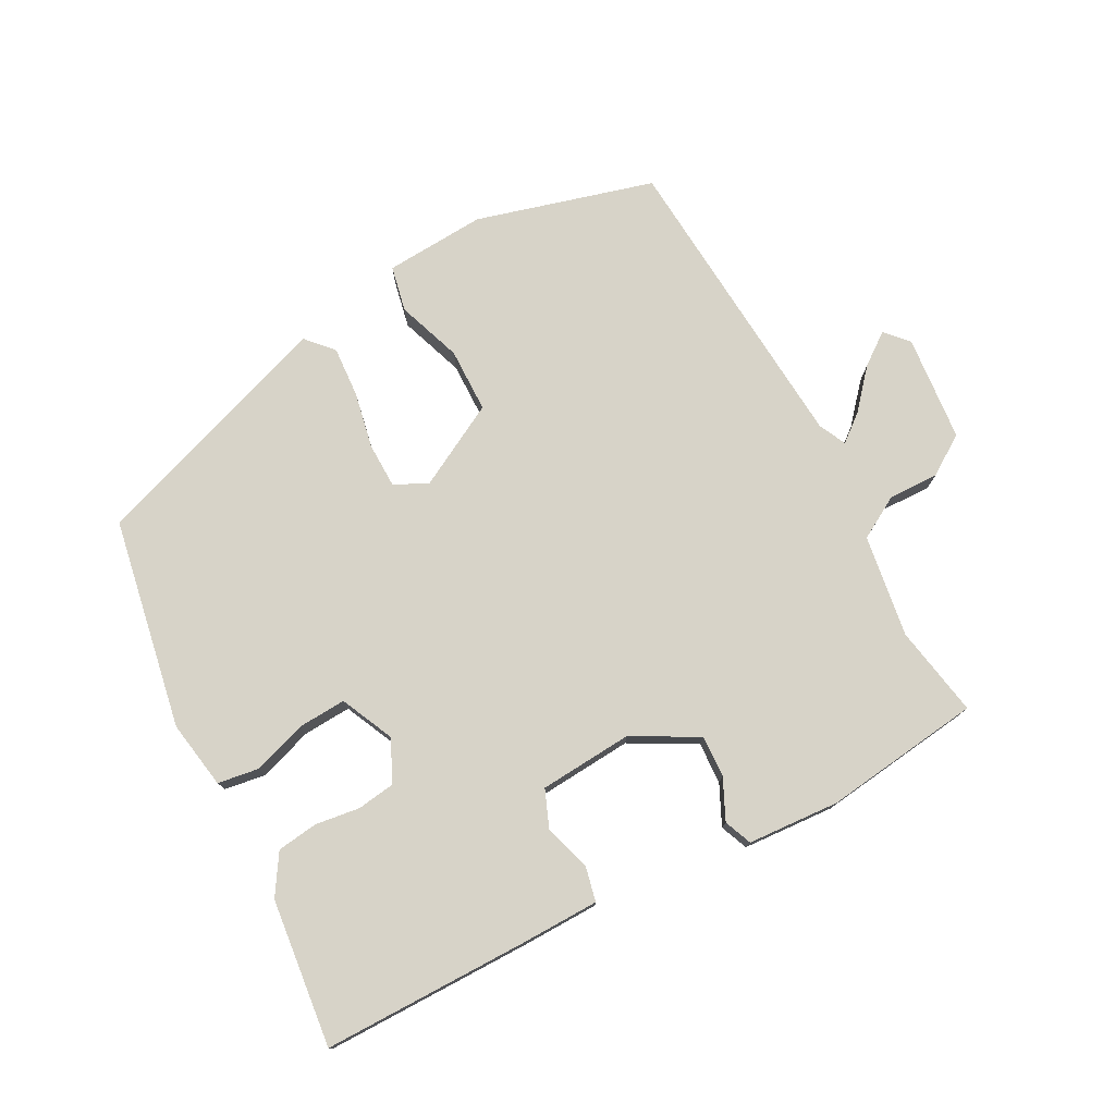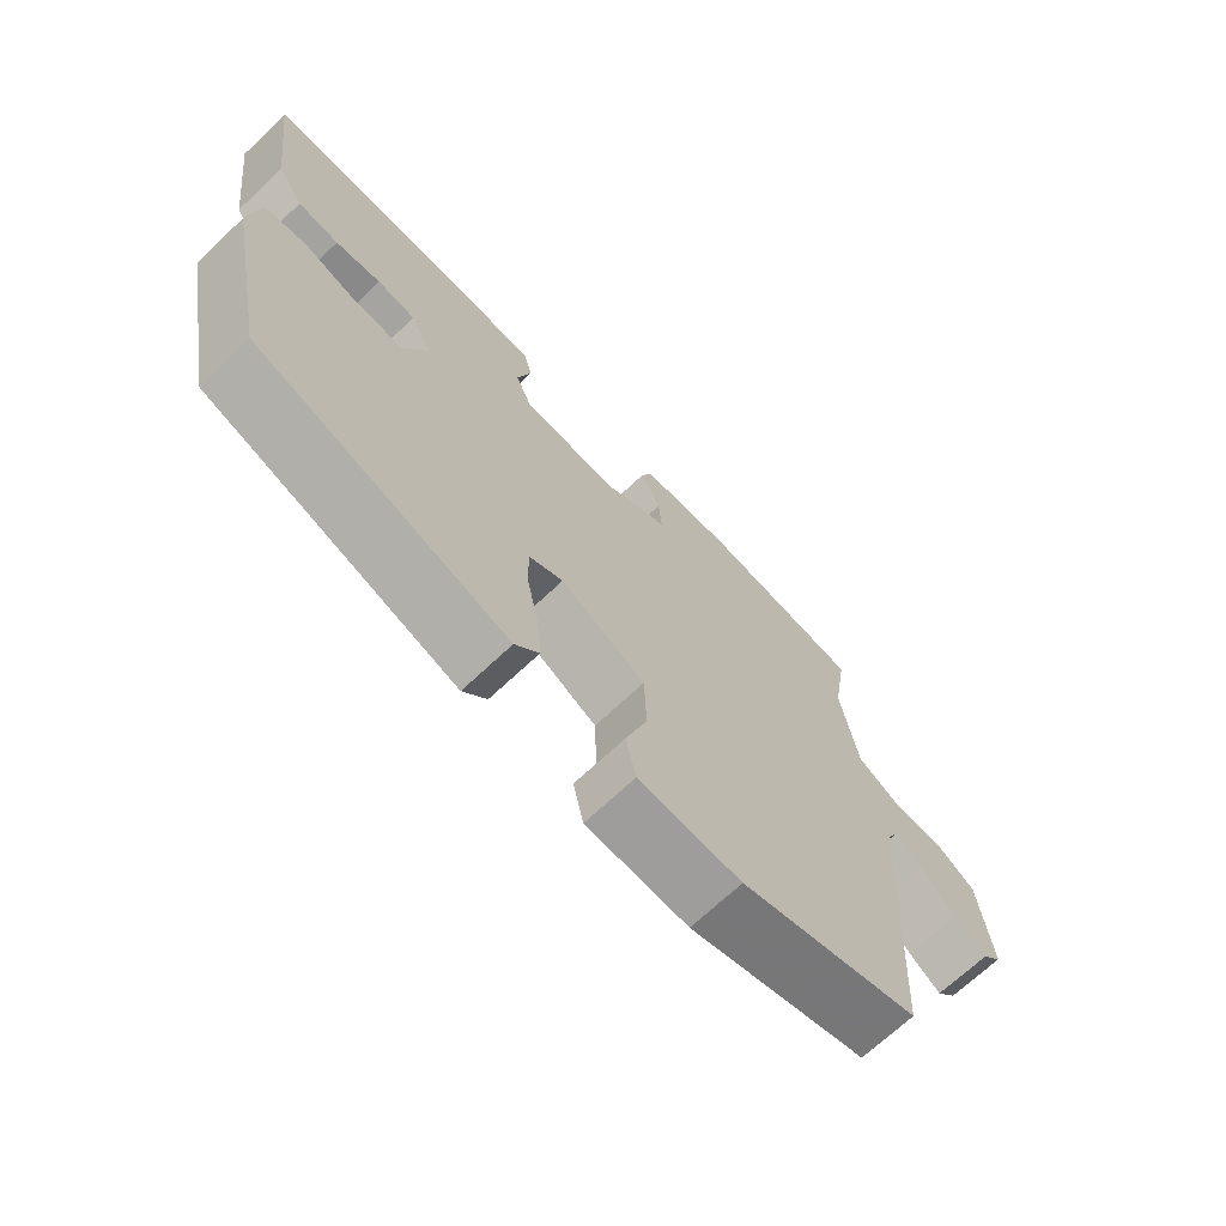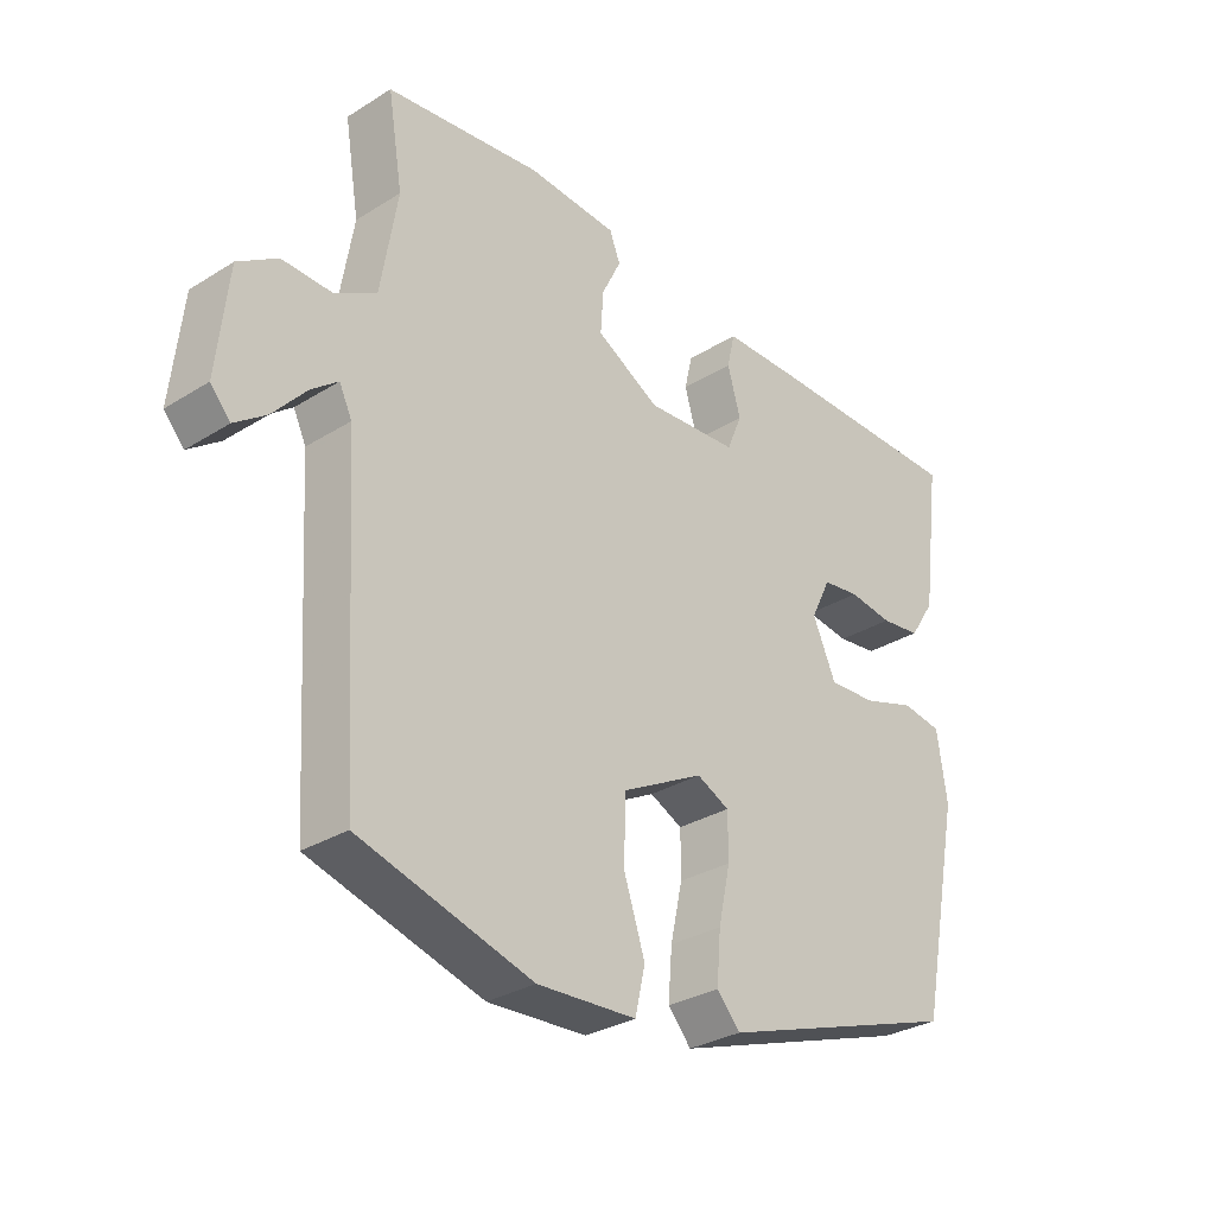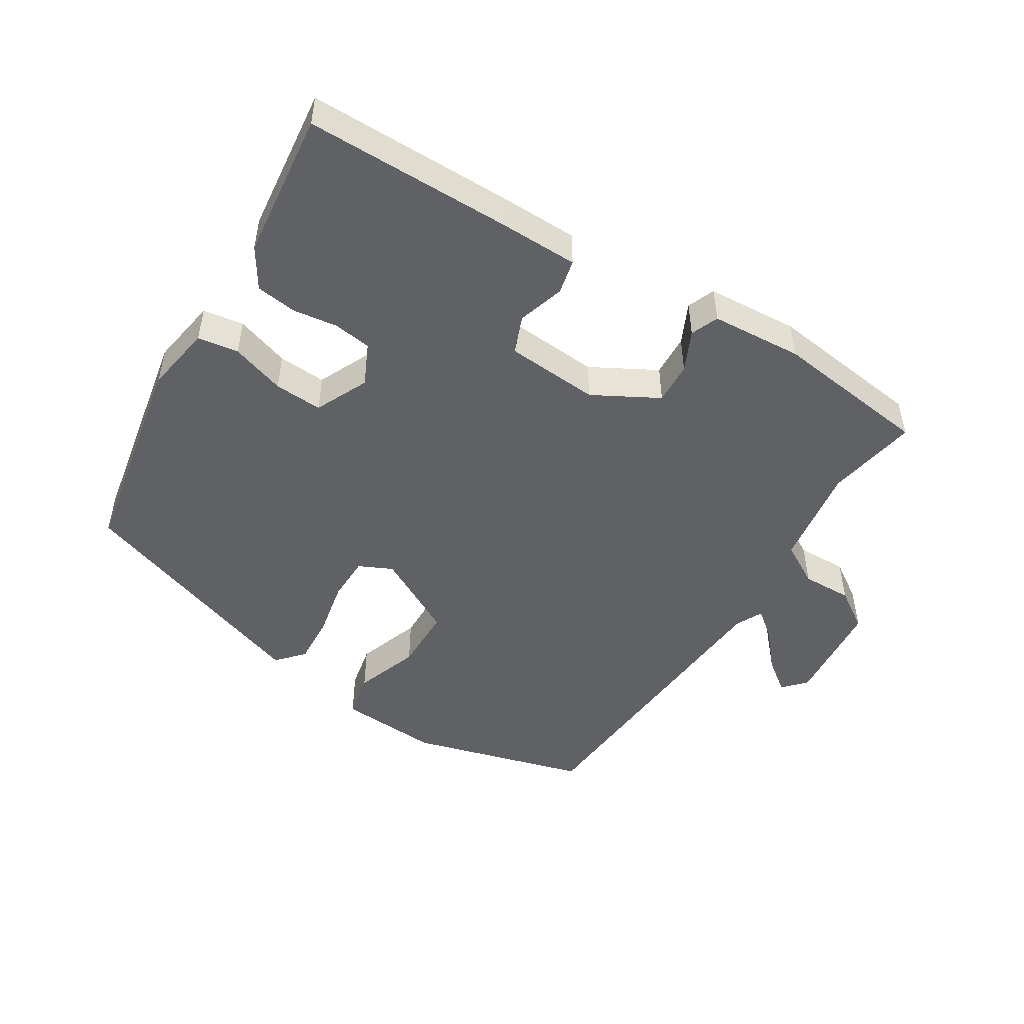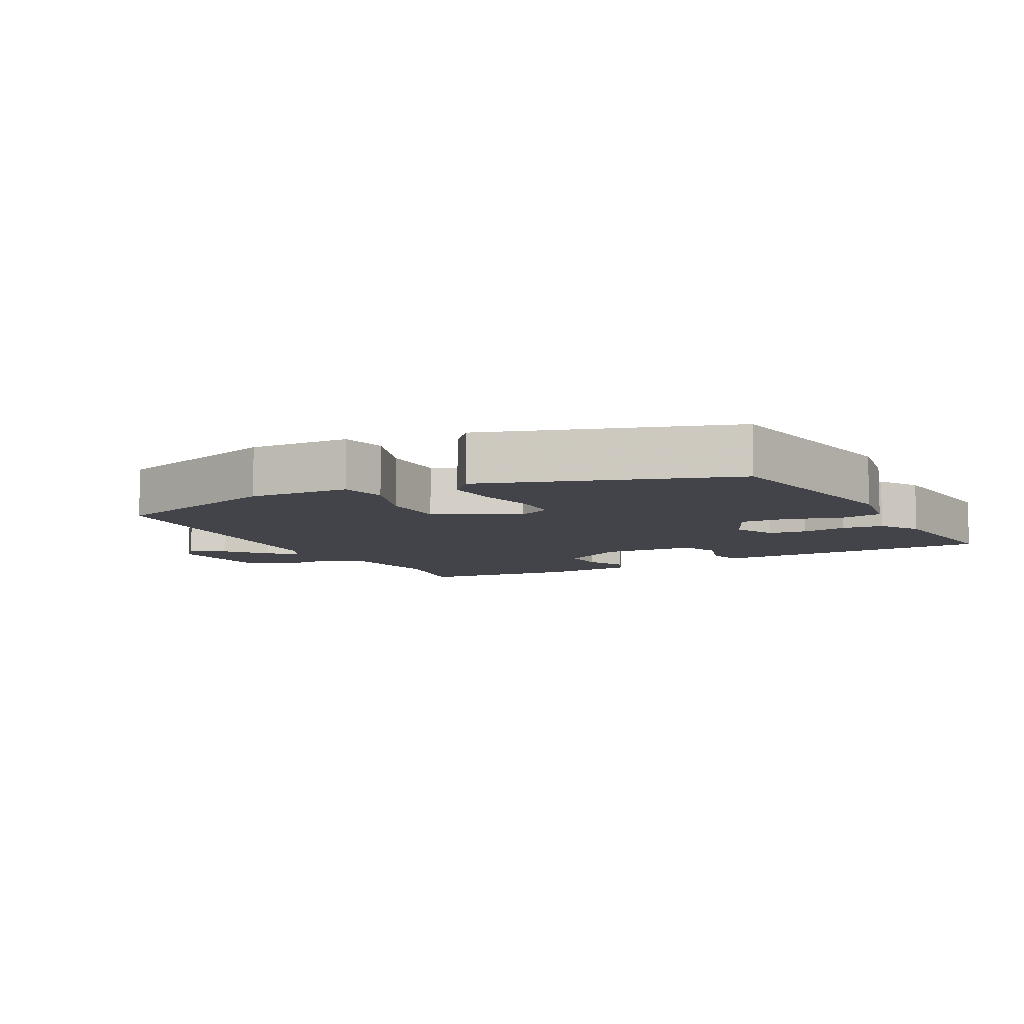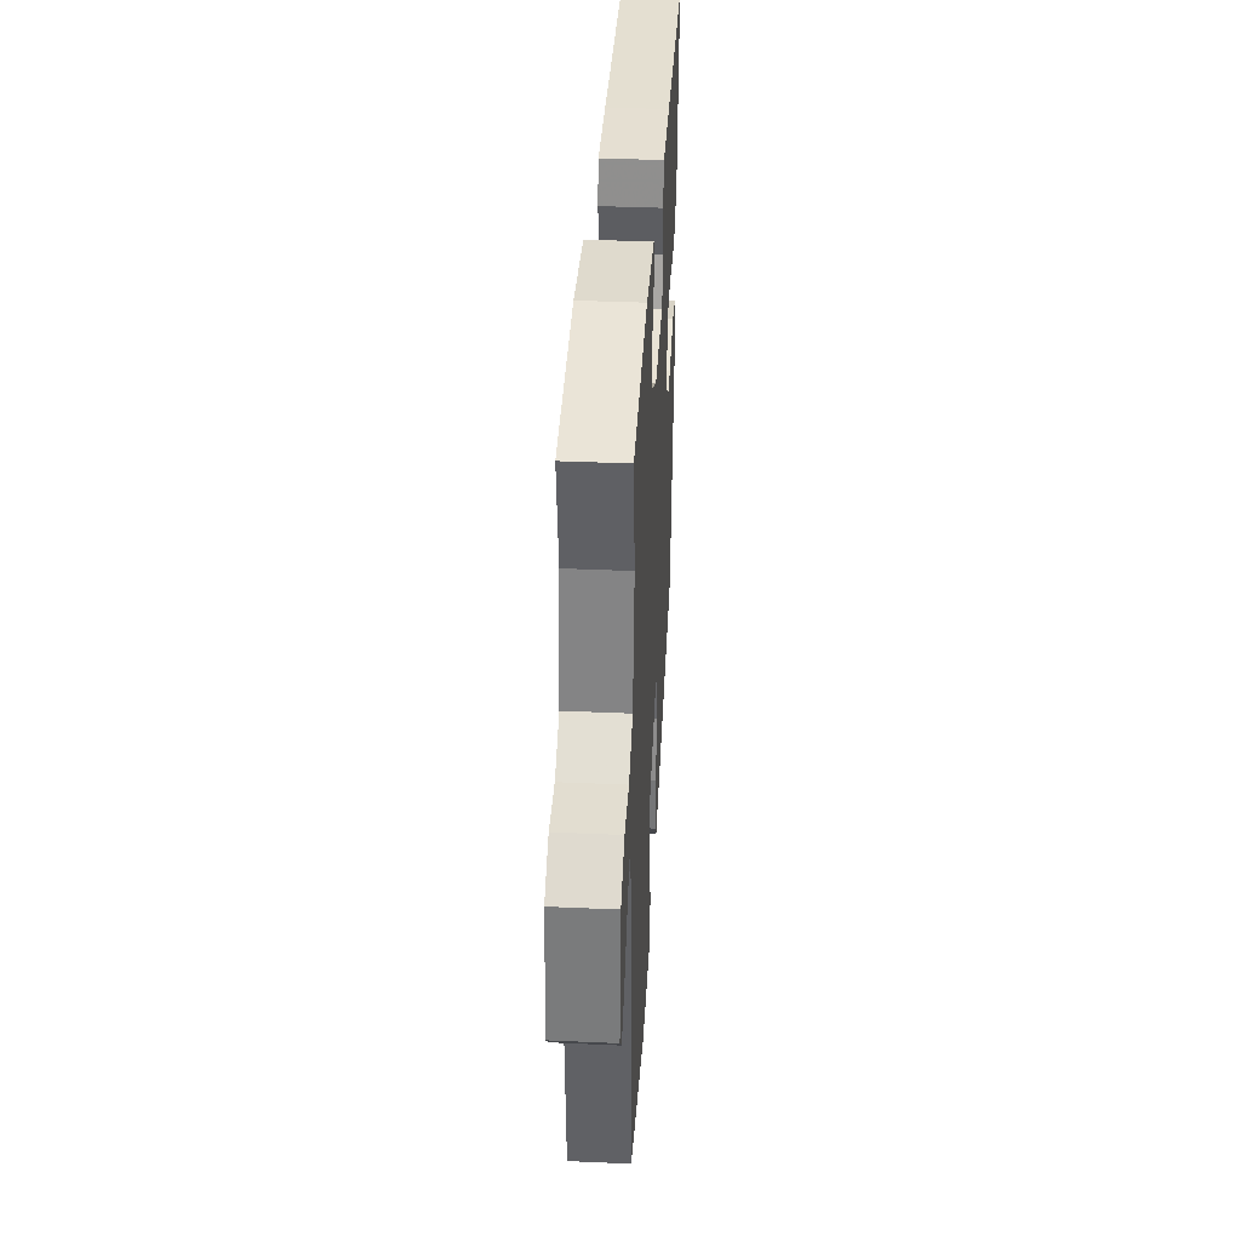
<metadata>
{"format":"obj","ext":"obj","renderer":"f3d","projection":"perspective","resolution":1024,"background":"white","views":[{"elev":76.8,"azim":-29.0,"up":"+Y"},{"elev":-68.9,"azim":-46.5,"up":"+Z"},{"elev":-30.3,"azim":132.1,"up":"+Z"},{"elev":-49.0,"azim":-32.7,"up":"+Y"},{"elev":-8.4,"azim":-152.6,"up":"+Y"},{"elev":37.5,"azim":93.3,"up":"+Z"}]}
</metadata>
<code>
v 0.499 0.07 -0.444
v 0.239 0.07 -0.521
v 0.09 0.07 -0.514
v 0.075 0.07 -0.447
v 0.107 0.07 -0.351
v 0.104 0.07 -0.256
v -0.019 0.07 -0.192
v -0.068 0.07 -0.216
v -0.068 0.07 -0.283
v -0.05 0.07 -0.366
v -0.044 0.07 -0.44
v -0.079 0.07 -0.48
v -0.444 0.07 -0.359
v -0.506 0.07 -0.05
v -0.491 0.07 0.051
v -0.431 0.07 0.061
v -0.351 0.07 0.036
v -0.28 0.07 0.033
v -0.245 0.07 0.112
v -0.275 0.07 0.173
v -0.331 0.07 0.18
v -0.397 0.07 0.17
v -0.457 0.07 0.177
v -0.495 0.07 0.235
v -0.523 0.07 0.452
v -0.22 0.07 0.457
v -0.103 0.07 0.457
v -0.091 0.07 0.406
v -0.111 0.07 0.337
v -0.088 0.07 0.282
v 0.05 0.07 0.274
v 0.145 0.07 0.328
v 0.141 0.07 0.39
v 0.112 0.07 0.449
v 0.128 0.07 0.49
v 0.263 0.07 0.501
v 0.496 0.07 0.475
v 0.474 0.07 0.34
v 0.499 0.07 0.19
v 0.562 0.07 0.155
v 0.636 0.07 0.158
v 0.695 0.07 0.12
v 0.712 0.07 -0.036
v 0.682 0.07 -0.07
v 0.635 0.07 -0.036
v 0.585 0.07 0.02
v 0.545 0.07 0.051
v 0.526 0.07 0.011
v 0.499 0 -0.444
v 0.239 0 -0.521
v 0.09 0 -0.514
v 0.075 0 -0.447
v 0.107 0 -0.351
v 0.104 0 -0.256
v -0.019 0 -0.192
v -0.068 0 -0.216
v -0.068 0 -0.283
v -0.05 0 -0.366
v -0.044 0 -0.44
v -0.079 0 -0.48
v -0.444 0 -0.359
v -0.506 0 -0.05
v -0.491 0 0.051
v -0.431 0 0.061
v -0.351 0 0.036
v -0.28 0 0.033
v -0.245 0 0.112
v -0.275 0 0.173
v -0.331 0 0.18
v -0.397 0 0.17
v -0.457 0 0.177
v -0.495 0 0.235
v -0.523 0 0.452
v -0.22 0 0.457
v -0.103 0 0.457
v -0.091 0 0.406
v -0.111 0 0.337
v -0.088 0 0.282
v 0.05 0 0.274
v 0.145 0 0.328
v 0.141 0 0.39
v 0.112 0 0.449
v 0.128 0 0.49
v 0.263 0 0.501
v 0.496 0 0.475
v 0.474 0 0.34
v 0.499 0 0.19
v 0.562 0 0.155
v 0.636 0 0.158
v 0.695 0 0.12
v 0.712 0 -0.036
v 0.682 0 -0.07
v 0.635 0 -0.036
v 0.585 0 0.02
v 0.545 0 0.051
v 0.526 0 0.011
f 44 45 46
f 43 44 46
f 42 43 46
f 41 42 46
f 40 41 46
f 39 40 46 47
f 36 37 38
f 35 36 38
f 34 35 38
f 33 34 38
f 32 33 38 39
f 39 47 48
f 32 39 48
f 31 32 48
f 27 28 29
f 26 27 29
f 25 26 29
f 24 25 29
f 23 24 29
f 22 23 29
f 21 22 29
f 20 21 29 30
f 31 48 1
f 30 31 1
f 20 30 1
f 19 20 1
f 15 16 17
f 14 15 17
f 13 14 17
f 12 13 17
f 11 12 17
f 10 11 17
f 9 10 17
f 8 9 17 18
f 3 4 5
f 2 3 5
f 1 2 5
f 1 5 6
f 19 1 6 7
f 7 8 18 19
f 94 93 92
f 94 92 91
f 94 91 90
f 94 90 89
f 94 89 88
f 95 94 88 87
f 86 85 84
f 86 84 83
f 86 83 82
f 86 82 81
f 87 86 81 80
f 96 95 87
f 96 87 80
f 96 80 79
f 77 76 75
f 77 75 74
f 77 74 73
f 77 73 72
f 77 72 71
f 77 71 70
f 77 70 69
f 78 77 69 68
f 49 96 79
f 49 79 78
f 49 78 68
f 49 68 67
f 65 64 63
f 65 63 62
f 65 62 61
f 65 61 60
f 65 60 59
f 65 59 58
f 65 58 57
f 66 65 57 56
f 53 52 51
f 53 51 50
f 53 50 49
f 54 53 49
f 55 54 49 67
f 67 66 56 55
f 1 49 50 2
f 2 50 51 3
f 3 51 52 4
f 4 52 53 5
f 5 53 54 6
f 6 54 55 7
f 7 55 56 8
f 8 56 57 9
f 9 57 58 10
f 10 58 59 11
f 11 59 60 12
f 12 60 61 13
f 13 61 62 14
f 14 62 63 15
f 15 63 64 16
f 16 64 65 17
f 17 65 66 18
f 18 66 67 19
f 19 67 68 20
f 20 68 69 21
f 21 69 70 22
f 22 70 71 23
f 23 71 72 24
f 24 72 73 25
f 25 73 74 26
f 26 74 75 27
f 27 75 76 28
f 28 76 77 29
f 29 77 78 30
f 30 78 79 31
f 31 79 80 32
f 32 80 81 33
f 33 81 82 34
f 34 82 83 35
f 35 83 84 36
f 36 84 85 37
f 37 85 86 38
f 38 86 87 39
f 39 87 88 40
f 40 88 89 41
f 41 89 90 42
f 42 90 91 43
f 43 91 92 44
f 44 92 93 45
f 45 93 94 46
f 46 94 95 47
f 47 95 96 48
f 48 96 49 1

</code>
